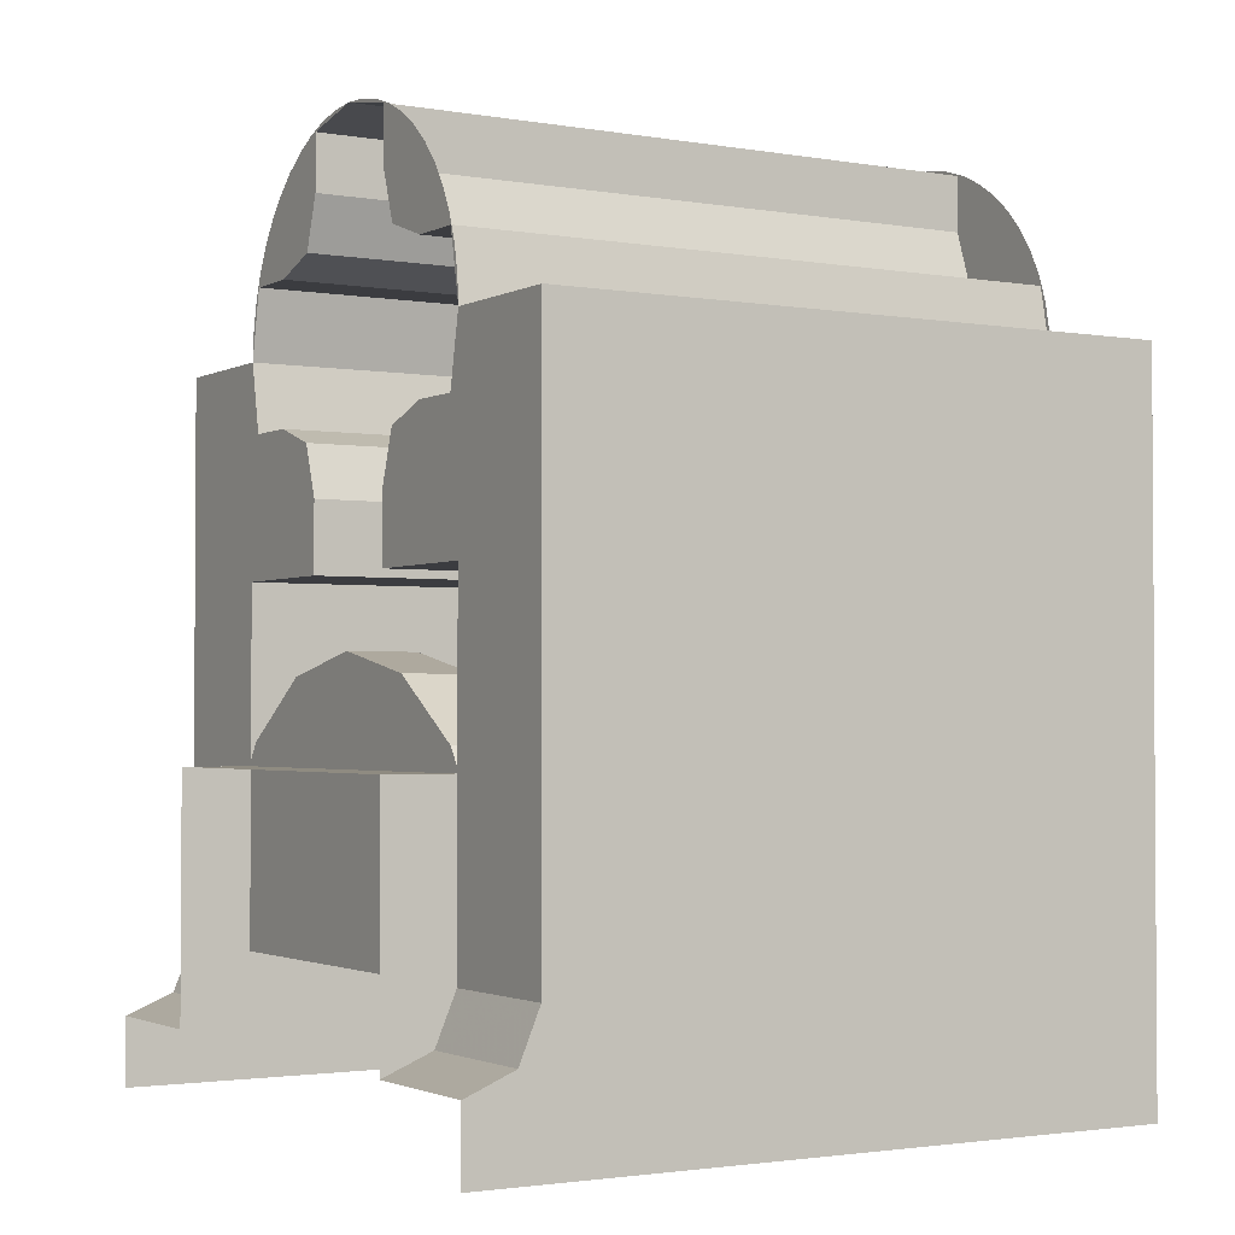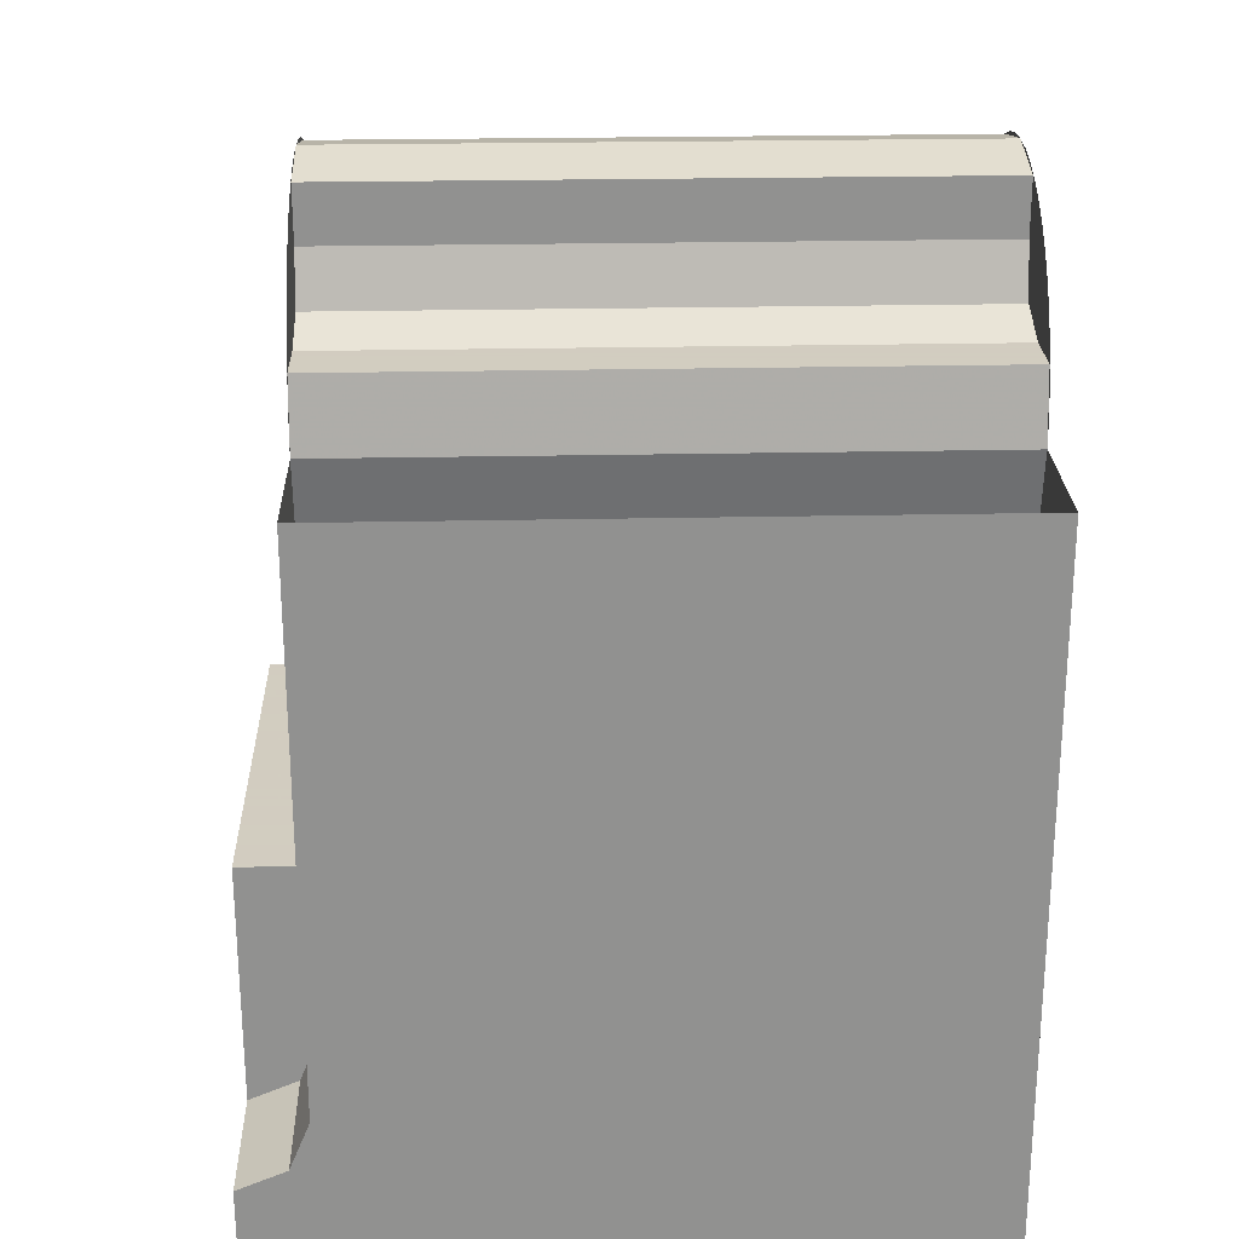
<metadata>
{"format":"obj","ext":"obj","renderer":"f3d","projection":"perspective","resolution":1024,"background":"white","views":[{"elev":-2.1,"azim":-31.1,"up":"+Z"},{"elev":24.3,"azim":-2.0,"up":"+Z"}]}
</metadata>
<code>
v 1 -0.5 -1
v 1 -0.5 0
v 0.1 -0.5 0
v 0.1 -0.5 -1
v 0.1 0.5 -1
v 0.1 0.5 0
v 1 0.5 0
v 1 0.5 -1
v 0.1 -0.5 -1
v 0.1 -0.5 -0.9
v 0 -0.5 -0.9
v 0 -0.5 -1
v 0 0.5 -1
v 0 0.5 -0.9
v 0.1 0.5 -0.9
v 0.1 0.5 -1
v 0.1 -0.5 -0.9
v 0.07071 -0.5 -0.8707
v 0.1 -0.5 -0.8
v 0.1 -0.5 -0.9
v 0 -0.5 -0.9
v 0.07071 -0.5 -0.8707
v 0.1 0.5 -0.9
v 0.07071 0.5 -0.8707
v 0.1 0.5 -0.8
v 0.1 0.5 -0.9
v 0 0.5 -0.9
v 0.07071 0.5 -0.8707
v 0.07071 0.5 -0.8707
v 0.1 0.5 -0.8
v 0.1 0.3 -0.8
v 0.07071 0.3 -0.8707
v 0 0.5 -0.9
v 0.07071 0.5 -0.8707
v 0.07071 0.3 -0.8707
v 0 0.3 -0.9
v 0.07071 -0.3 -0.8707
v 0.1 -0.3 -0.8
v 0.1 -0.5 -0.8
v 0.07071 -0.5 -0.8707
v 0 -0.3 -0.9
v 0.07071 -0.3 -0.8707
v 0.07071 -0.5 -0.8707
v 0 -0.5 -0.9
v 0.1 0.1148 -0.2772
v 0.1 0.2772 -0.1148
v 0.1 0.2598 -0.15
v 0.1 0.15 -0.2598
v 0.1 0.15 -0.2598
v 0.1 0.2598 -0.15
v 0.1 0.238 -0.1826
v 0.1 0.1826 -0.238
v 0.1 0.1826 -0.238
v 0.1 0.238 -0.1826
v 0.1 0.2121 -0.2121
v 0.1 -0.2772 -0.1148
v 0.1 -0.1148 -0.2772
v 0.1 -0.15 -0.2598
v 0.1 -0.2598 -0.15
v 0.1 -0.2598 -0.15
v 0.1 -0.15 -0.2598
v 0.1 -0.1826 -0.238
v 0.1 -0.238 -0.1826
v 0.1 -0.238 -0.1826
v 0.1 -0.1826 -0.238
v 0.1 -0.2121 -0.2121
v 0.1 -0.1148 0.2772
v 0.1 -0.2772 0.1148
v 0.1 -0.2598 0.15
v 0.1 -0.15 0.2598
v 0.1 -0.15 0.2598
v 0.1 -0.2598 0.15
v 0.1 -0.238 0.1826
v 0.1 -0.1826 0.238
v 0.1 -0.1826 0.238
v 0.1 -0.238 0.1826
v 0.1 -0.2121 0.2121
v 0.1 0.2772 0.1148
v 0.1 0.1148 0.2772
v 0.1 0.15 0.2598
v 0.1 0.2598 0.15
v 0.1 0.2598 0.15
v 0.1 0.15 0.2598
v 0.1 0.1826 0.238
v 0.1 0.238 0.1826
v 0.1 0.238 0.1826
v 0.1 0.1826 0.238
v 0.1 0.2121 0.2121
v 0.1 0.2772 -0.1148
v 0.1 0.1148 -0.2772
v 0.1 0.125 -0.125
v 0.1 0.125 -0.125
v 0.1 0.2 -0.1
v 0.1 0.2801 -0.1
v 0.1 0.2772 -0.1148
v 0.1 0.1 -0.2
v 0.1 0.125 -0.125
v 0.1 0.1148 -0.2772
v 0.1 0.1 -0.2801
v 0.1 -0.125 -0.125
v 0.1 -0.1148 -0.2772
v 0.1 -0.2772 -0.1148
v 0.1 -0.125 -0.125
v 0.1 -0.1 -0.2
v 0.1 -0.1 -0.2801
v 0.1 -0.1148 -0.2772
v 0.1 -0.2801 -0.1
v 0.1 -0.2 -0.1
v 0.1 -0.125 -0.125
v 0.1 -0.2772 -0.1148
v 0.1 -0.2 0.1
v 0.1 -0.2801 0.1
v 0.1 -0.2772 0.1148
v 0.1 -0.125 0.125
v 0.1 -0.2772 0.1148
v 0.1 -0.1148 0.2772
v 0.1 -0.125 0.125
v 0.1 -0.1148 0.2772
v 0.1 -0.1 0.2801
v 0.1 -0.1 0.2
v 0.1 -0.125 0.125
v 0.1 0.1148 0.2772
v 0.1 0.2772 0.1148
v 0.1 0.125 0.125
v 0.1 0.1 0.2801
v 0.1 0.1148 0.2772
v 0.1 0.125 0.125
v 0.1 0.1 0.2
v 0.1 0.2 0.1
v 0.1 0.125 0.125
v 0.1 0.2772 0.1148
v 0.1 0.2801 0.1
v 1 0.1148 0.2772
v 1 0.2772 0.1148
v 1 0.2598 0.15
v 1 0.15 0.2598
v 1 0.15 0.2598
v 1 0.2598 0.15
v 1 0.238 0.1826
v 1 0.1826 0.238
v 1 0.1826 0.238
v 1 0.238 0.1826
v 1 0.2121 0.2121
v 1 -0.2772 0.1148
v 1 -0.1148 0.2772
v 1 -0.15 0.2598
v 1 -0.2598 0.15
v 1 -0.2598 0.15
v 1 -0.15 0.2598
v 1 -0.1826 0.238
v 1 -0.238 0.1826
v 1 -0.238 0.1826
v 1 -0.1826 0.238
v 1 -0.2121 0.2121
v 1 -0.1148 -0.2772
v 1 -0.2772 -0.1148
v 1 -0.2598 -0.15
v 1 -0.15 -0.2598
v 1 -0.15 -0.2598
v 1 -0.2598 -0.15
v 1 -0.238 -0.1826
v 1 -0.1826 -0.238
v 1 -0.1826 -0.238
v 1 -0.238 -0.1826
v 1 -0.2121 -0.2121
v 1 0.2772 -0.1148
v 1 0.1148 -0.2772
v 1 0.15 -0.2598
v 1 0.2598 -0.15
v 1 0.2598 -0.15
v 1 0.15 -0.2598
v 1 0.1826 -0.238
v 1 0.238 -0.1826
v 1 0.238 -0.1826
v 1 0.1826 -0.238
v 1 0.2121 -0.2121
v 1 0.2772 0.1148
v 1 0.1148 0.2772
v 1 0.125 0.125
v 1 0.125 0.125
v 1 0.2 0.1
v 1 0.2801 0.1
v 1 0.2772 0.1148
v 1 0.1 0.2
v 1 0.125 0.125
v 1 0.1148 0.2772
v 1 0.1 0.2801
v 1 -0.125 0.125
v 1 -0.1148 0.2772
v 1 -0.2772 0.1148
v 1 -0.125 0.125
v 1 -0.1 0.2
v 1 -0.1 0.2801
v 1 -0.1148 0.2772
v 1 -0.2801 0.1
v 1 -0.2 0.1
v 1 -0.125 0.125
v 1 -0.2772 0.1148
v 1 -0.2 -0.1
v 1 -0.2801 -0.1
v 1 -0.2772 -0.1148
v 1 -0.125 -0.125
v 1 -0.2772 -0.1148
v 1 -0.1148 -0.2772
v 1 -0.125 -0.125
v 1 -0.1148 -0.2772
v 1 -0.1 -0.2801
v 1 -0.1 -0.2
v 1 -0.125 -0.125
v 1 0.1148 -0.2772
v 1 0.2772 -0.1148
v 1 0.125 -0.125
v 1 0.1 -0.2801
v 1 0.1148 -0.2772
v 1 0.125 -0.125
v 1 0.1 -0.2
v 1 0.2 -0.1
v 1 0.125 -0.125
v 1 0.2772 -0.1148
v 1 0.2801 -0.1
v 1 0.2801 -0.1
v 1 0.3 0
v 0.1 0.3 0
v 0.1 0.2801 -0.1
v 1 -0.2801 -0.1
v 1 -0.3 0
v 0.1 -0.3 0
v 0.1 -0.2801 -0.1
v 1 -0.2801 0.1
v 1 -0.3 0
v 0.1 -0.3 0
v 0.1 -0.2801 0.1
v 1 -0.1 0.2801
v 1 0 0.3
v 0.1 0 0.3
v 0.1 -0.1 0.2801
v 1 0.1 0.2801
v 1 0 0.3
v 0.1 0 0.3
v 0.1 0.1 0.2801
v 1 0.2801 0.1
v 1 0.3 0
v 0.1 0.3 0
v 0.1 0.2801 0.1
v 1 0.2 -0.1
v 1 0.2801 -0.1
v 0.1 0.2801 -0.1
v 0.1 0.2 -0.1
v 1 0.2 -0.1
v 0.1 0.2 -0.1
v 0.1 0.125 -0.125
v 1 0.125 -0.125
v 1 0.125 -0.125
v 0.1 0.125 -0.125
v 0.1 0.1 -0.2
v 1 0.1 -0.2
v 1 0.1 -0.2
v 0.1 0.1 -0.2
v 0.1 0.1 -0.2801
v 1 0.1 -0.2801
v 1 -0.1 -0.2
v 1 -0.1 -0.2801
v 0.1 -0.1 -0.2801
v 0.1 -0.1 -0.2
v 1 -0.1 -0.2
v 0.1 -0.1 -0.2
v 0.1 -0.125 -0.125
v 1 -0.125 -0.125
v 1 -0.125 -0.125
v 0.1 -0.125 -0.125
v 0.1 -0.2 -0.1
v 1 -0.2 -0.1
v 1 -0.2 -0.1
v 0.1 -0.2 -0.1
v 0.1 -0.2801 -0.1
v 1 -0.2801 -0.1
v 1 -0.2801 0.1
v 0.1 -0.2801 0.1
v 0.1 -0.2 0.1
v 1 -0.2 0.1
v 1 -0.2 0.1
v 0.1 -0.2 0.1
v 0.1 -0.125 0.125
v 1 -0.125 0.125
v 1 -0.125 0.125
v 0.1 -0.125 0.125
v 0.1 -0.1 0.2
v 1 -0.1 0.2
v 1 -0.1 0.2
v 0.1 -0.1 0.2
v 0.1 -0.1 0.2801
v 1 -0.1 0.2801
v 1 0.1 0.2801
v 0.1 0.1 0.2801
v 0.1 0.1 0.2
v 1 0.1 0.2
v 1 0.1 0.2
v 0.1 0.1 0.2
v 0.1 0.125 0.125
v 1 0.125 0.125
v 1 0.125 0.125
v 0.1 0.125 0.125
v 0.1 0.2 0.1
v 1 0.2 0.1
v 1 0.2 0.1
v 0.1 0.2 0.1
v 0.1 0.2801 0.1
v 1 0.2801 0.1
v 0.1 0.3 0
v 0.1 0.2974 -0.03915
v 0.1 0.2898 -0.07764
v 0.1 0.2772 -0.1148
v 0.1 -0.3 0
v 0.1 -0.2974 -0.03915
v 0.1 -0.2898 -0.07764
v 0.1 -0.2772 -0.1148
v 0.1 -0.3 0
v 0.1 -0.2974 0.03915
v 0.1 -0.2898 0.07764
v 0.1 -0.2772 0.1148
v 0.1 0 0.3
v 0.1 -0.03915 0.2974
v 0.1 -0.07764 0.2898
v 0.1 -0.1148 0.2772
v 0.1 0 0.3
v 0.1 0.03915 0.2974
v 0.1 0.07764 0.2898
v 0.1 0.1148 0.2772
v 0.1 0.3 0
v 0.1 0.2974 0.03915
v 0.1 0.2898 0.07764
v 0.1 0.2772 0.1148
v 1 0.3 0
v 1 0.2974 -0.03915
v 1 0.2898 -0.07764
v 1 0.2772 -0.1148
v 1 -0.3 0
v 1 -0.2974 -0.03915
v 1 -0.2898 -0.07764
v 1 -0.2772 -0.1148
v 1 -0.3 0
v 1 -0.2974 0.03915
v 1 -0.2898 0.07764
v 1 -0.2772 0.1148
v 1 0 0.3
v 1 -0.03915 0.2974
v 1 -0.07764 0.2898
v 1 -0.1148 0.2772
v 1 0 0.3
v 1 0.03915 0.2974
v 1 0.07764 0.2898
v 1 0.1148 0.2772
v 1 0.3 0
v 1 0.2974 0.03915
v 1 0.2898 0.07764
v 1 0.2772 0.1148
v 1 -0.5 -1
v 1 -0.3 -1
v 1 -0.3 0
v 1 -0.5 0
v 1 0.5 0
v 1 0.3 0
v 1 0.3 -1
v 1 0.5 -1
v 0.1 -0.5 0
v 0.1 -0.3 0
v 0.1 -0.3 -0.8
v 0.1 -0.5 -0.8
v 0.1 0.5 -0.8
v 0.1 0.3 -0.8
v 0.1 0.3 0
v 0.1 0.5 0
v 1 -0.3 -1
v 1 0.3 -1
v 1 0.3 -0.8
v 1 -0.3 -0.8
v 1 0.2974 -0.03915
v 1 0.3 0
v 1 0.3 -0.3
v 1 0.2898 -0.07764
v 1 0.2974 -0.03915
v 1 0.3 -0.3
v 1 0.2772 -0.1148
v 1 0.2898 -0.07764
v 1 0.3 -0.3
v 1 0.2598 -0.15
v 1 0.2772 -0.1148
v 1 0.3 -0.3
v 1 0.238 -0.1826
v 1 0.2598 -0.15
v 1 0.3 -0.3
v 1 0.2121 -0.2121
v 1 0.238 -0.1826
v 1 0.3 -0.3
v 1 -0.2974 -0.03915
v 1 -0.3 0
v 1 -0.3 -0.3
v 1 -0.2898 -0.07764
v 1 -0.2974 -0.03915
v 1 -0.3 -0.3
v 1 -0.2772 -0.1148
v 1 -0.2898 -0.07764
v 1 -0.3 -0.3
v 1 -0.2598 -0.15
v 1 -0.2772 -0.1148
v 1 -0.3 -0.3
v 1 -0.238 -0.1826
v 1 -0.2598 -0.15
v 1 -0.3 -0.3
v 1 -0.2121 -0.2121
v 1 -0.238 -0.1826
v 1 -0.3 -0.3
v 0.1 0.2974 -0.03915
v 0.1 0.3 0
v 0.1 0.3 -0.3
v 0.1 0.2898 -0.07764
v 0.1 0.2974 -0.03915
v 0.1 0.3 -0.3
v 0.1 0.2772 -0.1148
v 0.1 0.2898 -0.07764
v 0.1 0.3 -0.3
v 0.1 0.2598 -0.15
v 0.1 0.2772 -0.1148
v 0.1 0.3 -0.3
v 0.1 0.238 -0.1826
v 0.1 0.2598 -0.15
v 0.1 0.3 -0.3
v 0.1 0.2121 -0.2121
v 0.1 0.238 -0.1826
v 0.1 0.3 -0.3
v 0.1 -0.2974 -0.03915
v 0.1 -0.3 0
v 0.1 -0.3 -0.3
v 0.1 -0.2898 -0.07764
v 0.1 -0.2974 -0.03915
v 0.1 -0.3 -0.3
v 0.1 -0.2772 -0.1148
v 0.1 -0.2898 -0.07764
v 0.1 -0.3 -0.3
v 0.1 -0.2598 -0.15
v 0.1 -0.2772 -0.1148
v 0.1 -0.3 -0.3
v 0.1 -0.238 -0.1826
v 0.1 -0.2598 -0.15
v 0.1 -0.3 -0.3
v 0.1 -0.2121 -0.2121
v 0.1 -0.238 -0.1826
v 0.1 -0.3 -0.3
v 1 0.3 -0.3
v 1 0.2122 -0.2122
v 1 0.1148 -0.2772
v 1 0.1 -0.3
v 1 0.3 -0.3
v 1 0.1148 -0.2772
v 1 0.1 -0.2801
v 0.1 0.1148 -0.2772
v 0.1 0.2122 -0.2122
v 0.1 0.3 -0.3
v 0.1 0.1 -0.2801
v 0.1 0.1148 -0.2772
v 0.1 0.3 -0.3
v 0.1 0.1 -0.3
v 0.1 -0.3 -0.3
v 0.1 -0.2122 -0.2122
v 0.1 -0.1148 -0.2772
v 0.1 -0.1 -0.3
v 0.1 -0.3 -0.3
v 0.1 -0.1148 -0.2772
v 0.1 -0.1 -0.2801
v 1 -0.1148 -0.2772
v 1 -0.2122 -0.2122
v 1 -0.3 -0.3
v 1 -0.1 -0.2801
v 1 -0.1148 -0.2772
v 1 -0.3 -0.3
v 1 -0.1 -0.3
v 1 -0.1 -0.2801
v 1 -0.1 -0.3
v 0.1 -0.1 -0.3
v 0.1 -0.1 -0.2801
v 0.1 0.1 -0.2801
v 0.1 0.1 -0.3
v 1 0.1 -0.3
v 1 0.1 -0.2801
v 0.1 -0.3 -0.3
v 0.1 -0.1 -0.3
v 1 -0.1 -0.3
v 1 -0.3 -0.3
v 1 0.3 -0.3
v 1 0.1 -0.3
v 0.1 0.1 -0.3
v 0.1 0.3 -0.3
v 1 -0.07071 -0.7293
v 1 -0.1 -0.8
v 0.2 -0.1 -0.8
v 0.2 -0.07071 -0.7293
v 1 0 -0.7
v 1 -0.07071 -0.7293
v 0.2 -0.07071 -0.7293
v 0.2 0 -0.7
v 1 0.07071 -0.7293
v 1 0 -0.7
v 0.2 0 -0.7
v 0.2 0.07071 -0.7293
v 1 0.1 -0.8
v 1 0.07071 -0.7293
v 0.2 0.07071 -0.7293
v 0.2 0.1 -0.8
v 1 0 -0.8
v 1 -0.1 -0.8
v 1 -0.07071 -0.7293
v 1 0 -0.8
v 1 -0.07071 -0.7293
v 1 0 -0.7
v 1 0 -0.8
v 1 0 -0.7
v 1 0.07071 -0.7293
v 1 0 -0.8
v 1 0.07071 -0.7293
v 1 0.1 -0.8
v 0.2 0 -0.8
v 0.2 -0.1 -0.8
v 0.2 -0.07071 -0.7293
v 0.2 0 -0.8
v 0.2 -0.07071 -0.7293
v 0.2 0 -0.7
v 0.2 0 -0.8
v 0.2 0 -0.7
v 0.2 0.07071 -0.7293
v 0.2 0 -0.8
v 0.2 0.07071 -0.7293
v 0.2 0.1 -0.8
v 1 -0.3 -0.8
v 0.1 -0.3 -0.8
v 0.1 0.3 -0.8
v 1 0.3 -0.8
v 1 0.3 -0.8
v 0.1 0.3 -0.8
v 0.1 0.3 -0.3
v 1 0.3 -0.3
v 0.1 -0.3 -0.8
v 1 -0.3 -0.8
v 1 -0.3 -0.3
v 0.1 -0.3 -0.3
v 0.1 -0.2828 -0.5171
v 0.2 -0.2828 -0.5171
v 0.2 -0.153 -0.4304
v 0.1 -0.153 -0.4304
v 0.1 -0.1531 -0.4304
v 0.2 -0.1531 -0.4304
v 0.2 0 -0.4001
v 0.1 0 -0.4001
v 0.1 0 -0.4001
v 0.2 0 -0.4001
v 0.2 0.1531 -0.4304
v 0.1 0.1531 -0.4304
v 0.1 0.153 -0.4304
v 0.2 0.153 -0.4304
v 0.2 0.2828 -0.5171
v 0.1 0.2828 -0.5171
v 0.2 -0.2828 -0.5171
v 0.1 -0.2828 -0.5171
v 0.1 -0.3 -0.5429
v 0.2 -0.3 -0.5429
v 0.1 0.2828 -0.5171
v 0.2 0.2828 -0.5171
v 0.2 0.3 -0.5429
v 0.1 0.3 -0.5429
v 0.1 0 -0.8
v 0.1 -0.3 -0.8
v 0.1 -0.3 -0.6757
v 0.1 -0.3 -0.6757
v 0.1 -0.3 -0.5428
v 0.1 -0.2828 -0.5171
v 0.1 0 -0.8
v 0.1 0.3 -0.5428
v 0.1 0.3 -0.6757
v 0.1 0 -0.8
v 0.1 0.2828 -0.5171
v 0.1 0.3 -0.8
v 0.1 0 -0.8
v 0.1 0.3 -0.6757
v 0.1 0 -0.8
v 0.1 -0.2828 -0.5171
v 0.1 -0.1531 -0.4304
v 0.1 0 -0.4
v 0.1 0 -0.8
v 0.1 0 -0.4
v 0.1 0.1531 -0.4304
v 0.1 0.2828 -0.5171
v 0.2 -0.3 -0.6757
v 0.2 -0.3 -0.8
v 0.2 0 -0.8
v 0.2 0 -0.8
v 0.2 -0.2828 -0.5171
v 0.2 -0.3 -0.5428
v 0.2 -0.3 -0.6757
v 0.2 0.2828 -0.5171
v 0.2 0 -0.8
v 0.2 0.3 -0.6757
v 0.2 0.3 -0.5428
v 0.2 0.3 -0.6757
v 0.2 0 -0.8
v 0.2 0.3 -0.8
v 0.2 0 -0.4
v 0.2 -0.1531 -0.4304
v 0.2 -0.2828 -0.5171
v 0.2 0 -0.8
v 0.2 0.2828 -0.5171
v 0.2 0.1531 -0.4304
v 0.2 0 -0.4
v 0.2 0 -0.8
v 0 -0.3 -0.8
v 0.1 -0.3 -0.8
v 0.07071 -0.3 -0.8707
v 0 -0.3 -0.8
v 0.07071 -0.3 -0.8707
v 0 -0.3 -0.9
v 0 0.3 -0.8
v 0.1 0.3 -0.8
v 0.07071 0.3 -0.8707
v 0 0.3 -0.8
v 0.07071 0.3 -0.8707
v 0 0.3 -0.9
v 0.1 -0.3 -0.55
v 0.1 0.3 -0.55
v 0 0.3 -0.55
v 0 -0.3 -0.55
v 0 -0.3 -0.55
v 0 -0.3 -0.8
v 0.1 -0.3 -0.8
v 0.1 -0.3 -0.55
v 0.1 0.3 -0.55
v 0.1 0.3 -0.8
v 0 0.3 -0.8
v 0 0.3 -0.55
g mesh6995347
f 1 2 3
f 3 4 1
f 5 6 7
f 7 8 5
f 9 10 11
f 11 12 9
f 13 14 15
f 15 16 13
g mesh6995348
f 17 19 18
f 20 22 21
g mesh6995350
f 23 24 25
f 26 27 28
g mesh6995352
f 29 31 30
f 31 29 32
f 33 35 34
f 35 33 36
g mesh6995354
f 37 39 38
f 39 37 40
f 41 43 42
f 43 41 44
g mesh6995362
f 45 46 47
f 47 48 45
f 49 50 51
f 51 52 49
f 53 54 55
g mesh6995364
f 56 57 58
f 58 59 56
f 60 61 62
f 62 63 60
f 64 65 66
g mesh6995366
f 67 68 69
f 69 70 67
f 71 72 73
f 73 74 71
f 75 76 77
g mesh6995368
f 78 79 80
f 80 81 78
f 82 83 84
f 84 85 82
f 86 87 88
f 89 90 91
f 92 93 94
f 94 95 92
f 96 97 98
f 98 99 96
f 100 101 102
f 103 104 105
f 105 106 103
f 107 108 109
f 109 110 107
f 111 112 113
f 113 114 111
f 115 116 117
f 118 119 120
f 120 121 118
f 122 123 124
f 125 126 127
f 127 128 125
f 129 130 131
f 131 132 129
g mesh6995372
f 133 134 135
f 135 136 133
f 137 138 139
f 139 140 137
f 141 142 143
g mesh6995374
f 144 145 146
f 146 147 144
f 148 149 150
f 150 151 148
f 152 153 154
g mesh6995376
f 155 156 157
f 157 158 155
f 159 160 161
f 161 162 159
f 163 164 165
g mesh6995378
f 166 167 168
f 168 169 166
f 170 171 172
f 172 173 170
f 174 175 176
f 177 178 179
f 180 181 182
f 182 183 180
f 184 185 186
f 186 187 184
f 188 189 190
f 191 192 193
f 193 194 191
f 195 196 197
f 197 198 195
f 199 200 201
f 201 202 199
f 203 204 205
f 206 207 208
f 208 209 206
f 210 211 212
f 213 214 215
f 215 216 213
f 217 218 219
f 219 220 217
g mesh6995382
f 221 222 223
f 223 224 221
g mesh6995384
f 225 227 226
f 227 225 228
g mesh6995386
f 229 230 231
f 231 232 229
g mesh6995388
f 233 235 234
f 235 233 236
g mesh6995390
f 237 238 239
f 239 240 237
g mesh6995392
f 241 243 242
f 243 241 244
g mesh6995394
f 245 246 247
f 247 248 245
f 249 250 251
f 251 252 249
f 253 254 255
f 255 256 253
f 257 258 259
f 259 260 257
f 261 262 263
f 263 264 261
f 265 266 267
f 267 268 265
f 269 270 271
f 271 272 269
f 273 274 275
f 275 276 273
f 277 278 279
f 279 280 277
f 281 282 283
f 283 284 281
f 285 286 287
f 287 288 285
f 289 290 291
f 291 292 289
f 293 294 295
f 295 296 293
f 297 298 299
f 299 300 297
f 301 302 303
f 303 304 301
f 305 306 307
f 307 308 305
g mesh6995396
f 309 310 311
f 311 312 309
g mesh6995398
f 313 315 314
f 315 313 316
g mesh6995400
f 317 318 319
f 319 320 317
g mesh6995402
f 321 323 322
f 323 321 324
g mesh6995404
f 325 326 327
f 327 328 325
g mesh6995406
f 329 331 330
f 331 329 332
g mesh6995409
f 333 335 334
f 335 333 336
g mesh6995411
f 337 338 339
f 339 340 337
g mesh6995413
f 341 343 342
f 343 341 344
g mesh6995415
f 345 346 347
f 347 348 345
g mesh6995417
f 349 351 350
f 351 349 352
g mesh6995419
f 353 354 355
f 355 356 353
f 357 358 359
f 359 360 357
f 361 362 363
f 363 364 361
f 365 366 367
f 367 368 365
f 369 370 371
f 371 372 369
f 373 374 375
f 375 376 373
g mesh6995422
f 377 379 378
f 380 382 381
f 383 385 384
f 386 388 387
f 389 391 390
f 392 394 393
g mesh6995424
f 395 396 397
f 398 399 400
f 401 402 403
f 404 405 406
f 407 408 409
f 410 411 412
g mesh6995426
f 413 414 415
f 416 417 418
f 419 420 421
f 422 423 424
f 425 426 427
f 428 429 430
g mesh6995428
f 431 433 432
f 434 436 435
f 437 439 438
f 440 442 441
f 443 445 444
f 446 448 447
f 449 450 451
f 452 453 454
f 454 455 452
f 456 457 458
f 459 460 461
f 461 462 459
f 463 464 465
f 466 467 468
f 468 469 466
f 470 471 472
f 473 474 475
f 475 476 473
f 477 478 479
f 479 480 477
f 481 482 483
f 483 484 481
f 485 486 487
f 487 488 485
f 489 490 491
f 491 492 489
g mesh6995430
f 493 495 494
f 495 493 496
f 497 499 498
f 499 497 500
f 501 503 502
f 503 501 504
f 505 507 506
f 507 505 508
g mesh6995432
f 509 511 510
f 512 514 513
f 515 517 516
f 518 520 519
g mesh6995434
f 521 522 523
f 524 525 526
f 527 528 529
f 530 531 532
g mesh6995438
f 533 535 534
f 535 533 536
f 537 539 538
f 539 537 540
f 541 543 542
f 543 541 544
f 545 546 547
f 547 548 545
f 549 550 551
f 551 552 549
f 553 554 555
f 555 556 553
f 557 558 559
f 559 560 557
f 561 562 563
f 563 564 561
f 565 566 567
f 567 568 565
f 569 570 571
f 572 573 574
f 574 575 572
f 576 577 578
f 578 579 576
f 580 581 582
f 583 584 585
f 585 586 583
f 587 588 589
f 589 590 587
f 591 592 593
f 594 595 596
f 596 597 594
f 598 599 600
f 600 601 598
f 602 603 604
f 605 606 607
f 607 608 605
f 609 610 611
f 611 612 609
g mesh6995440
f 613 615 614
f 616 618 617
g mesh6995442
f 619 620 621
f 622 623 624
f 625 626 627
f 627 628 625
f 629 630 631
f 631 632 629
f 633 634 635
f 635 636 633

</code>
